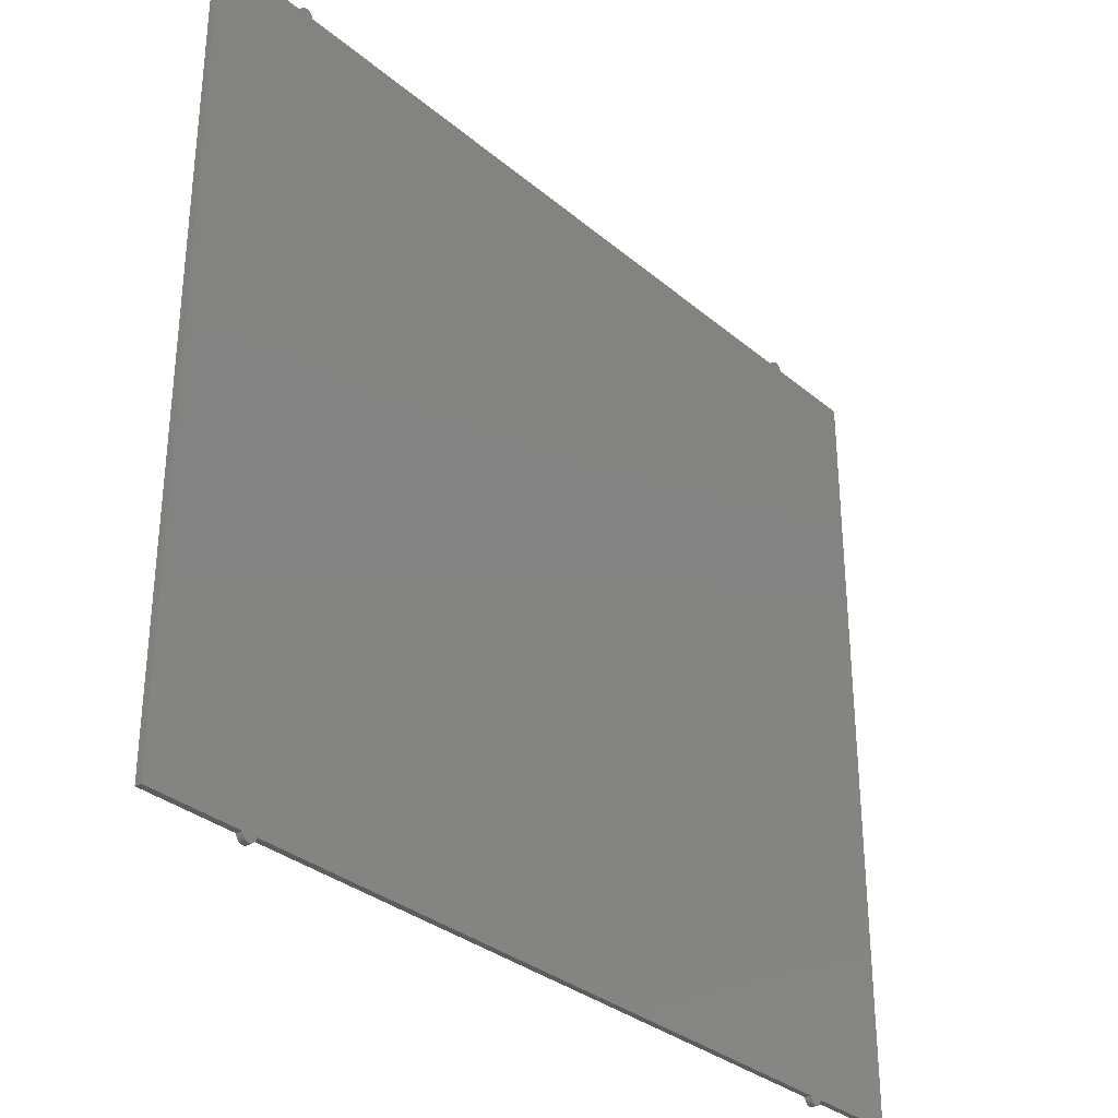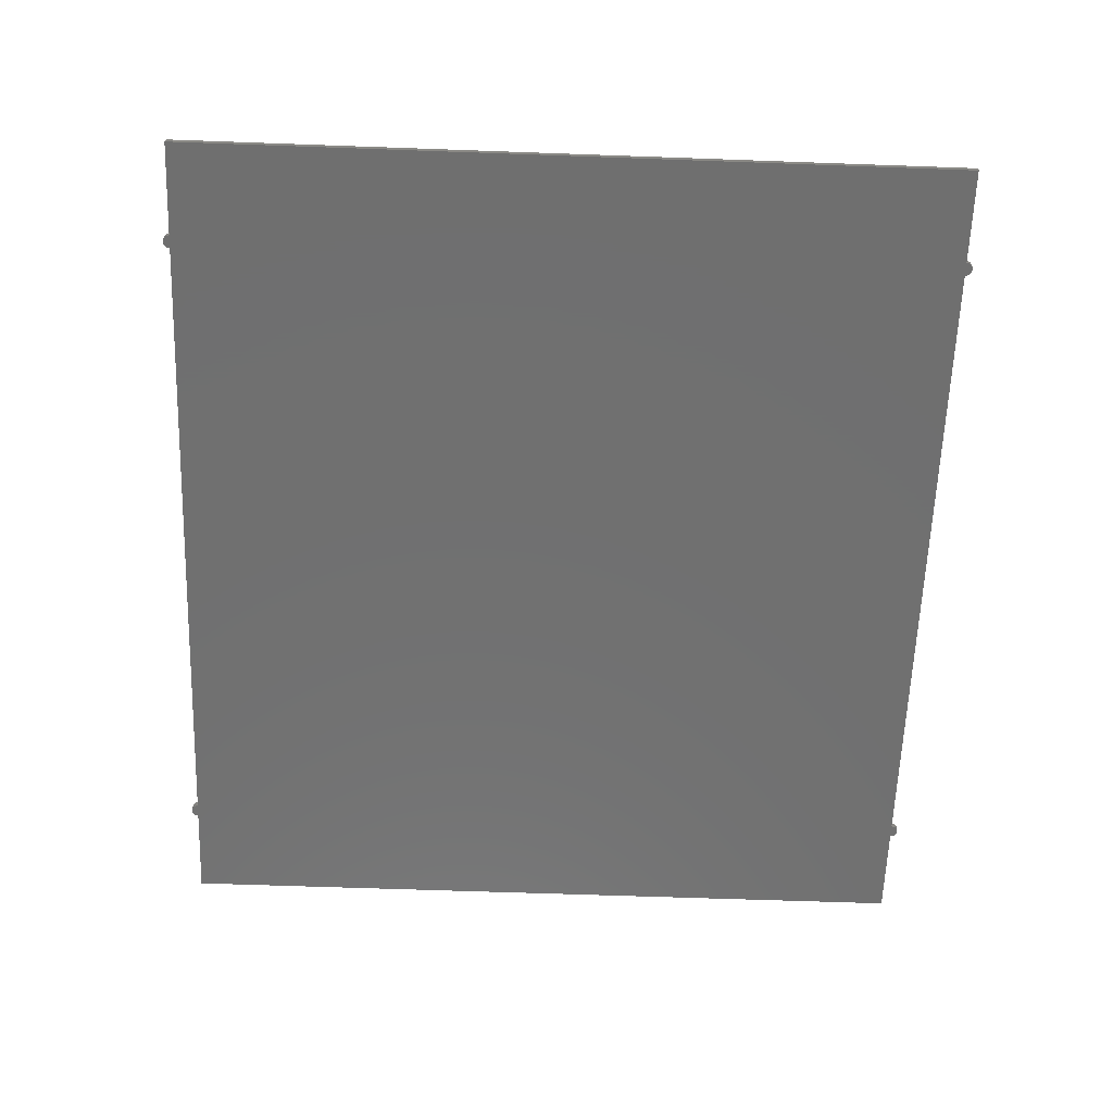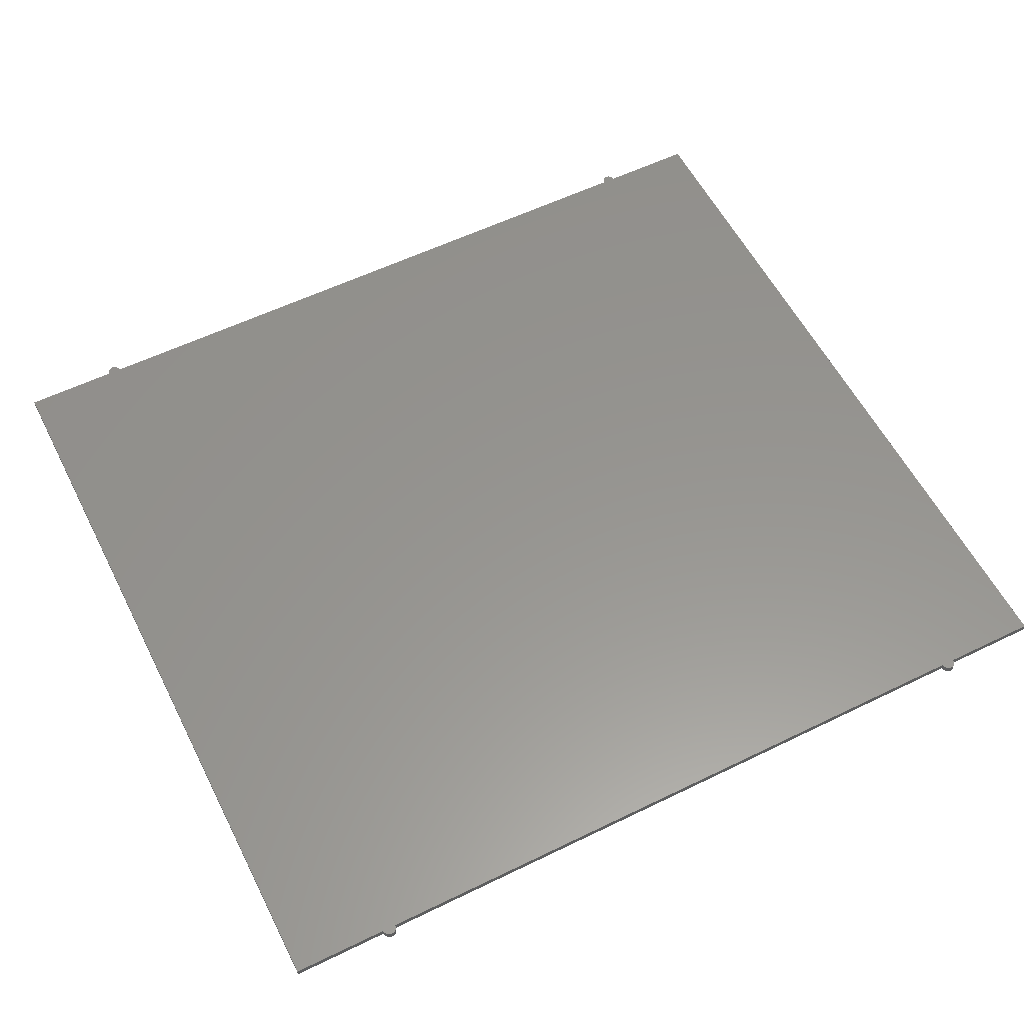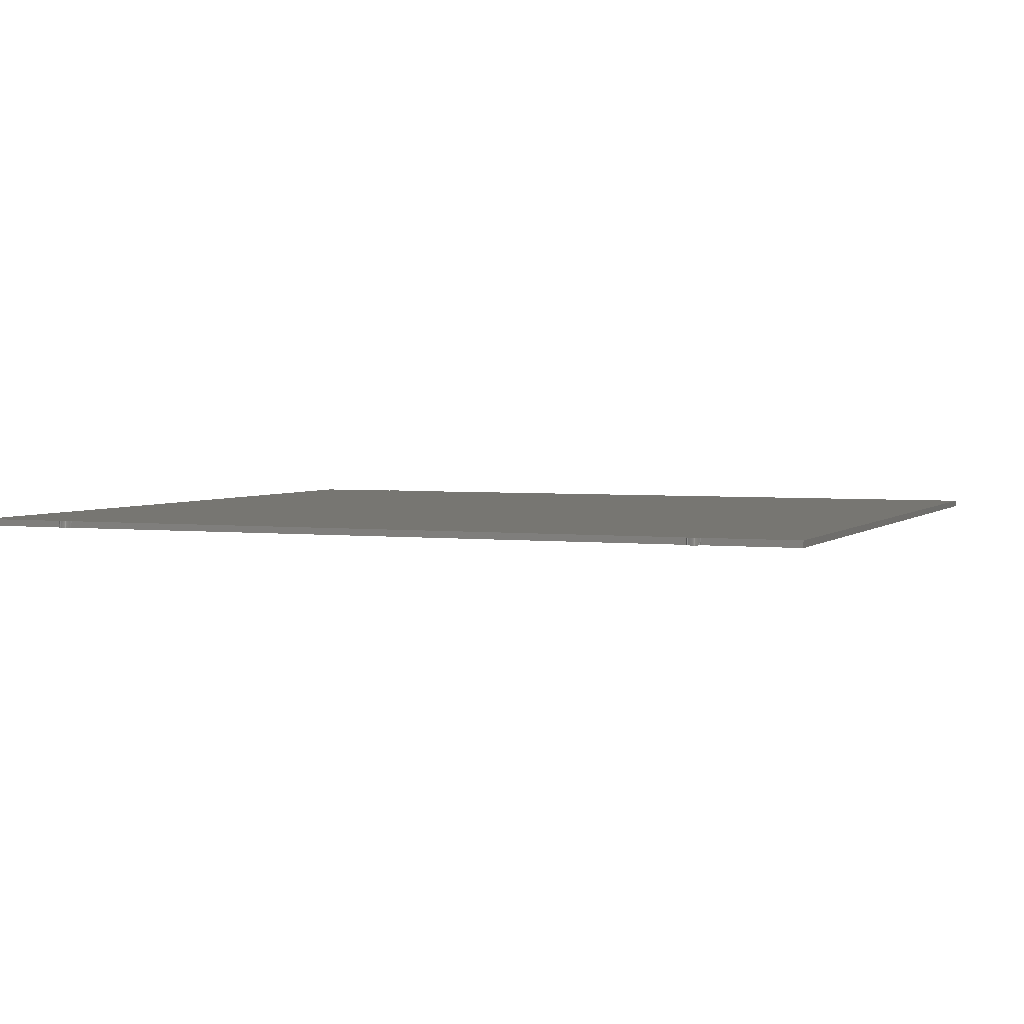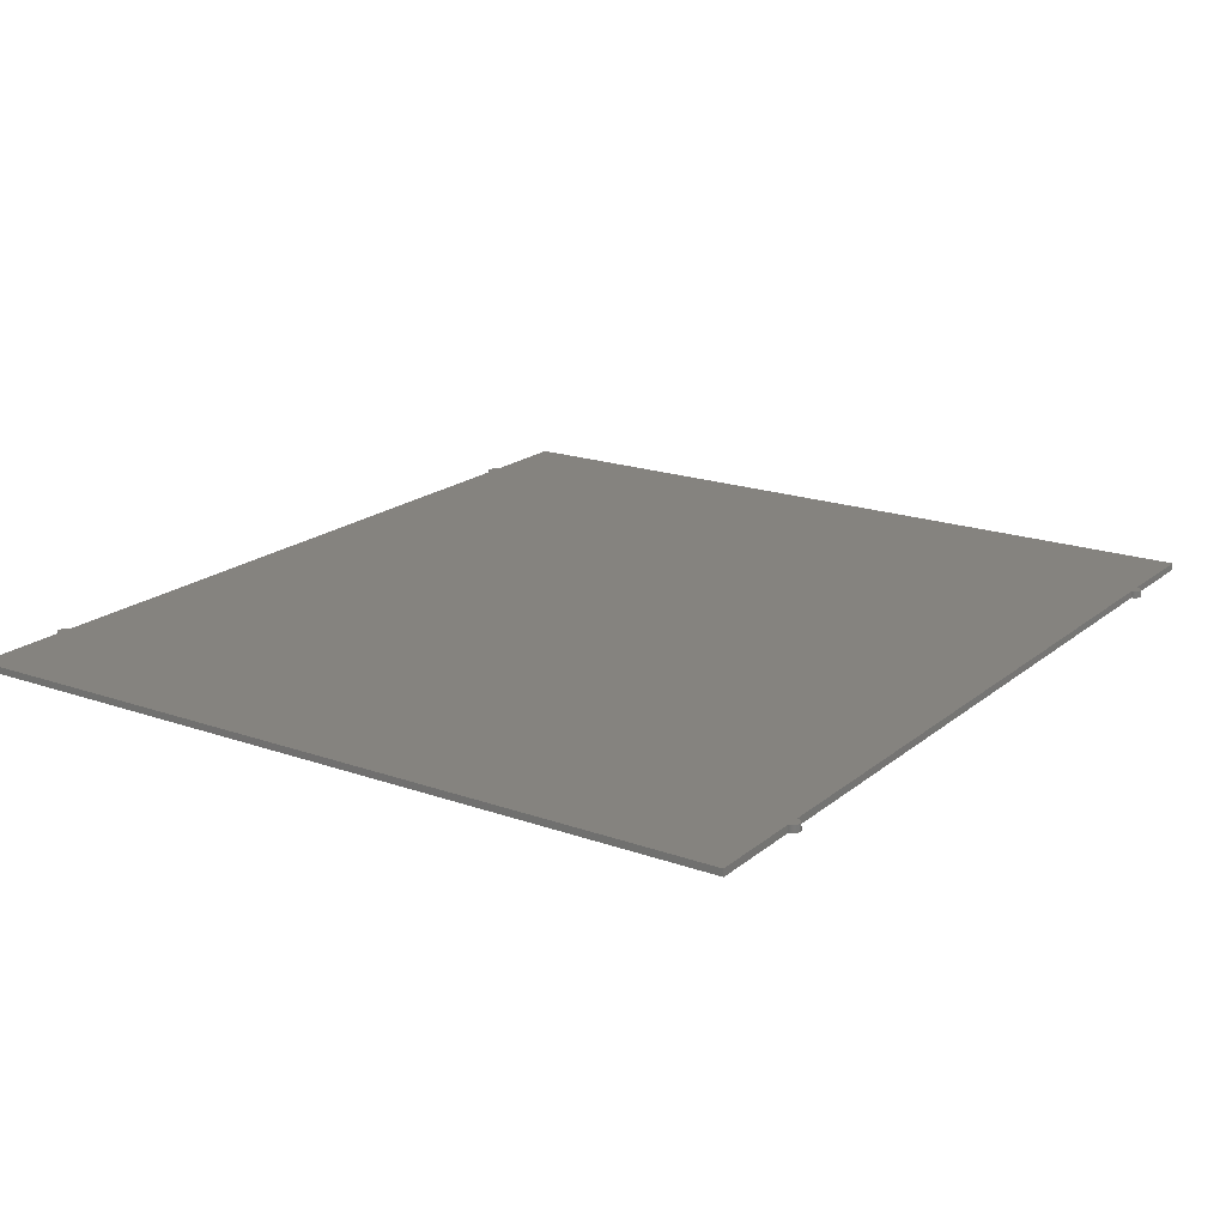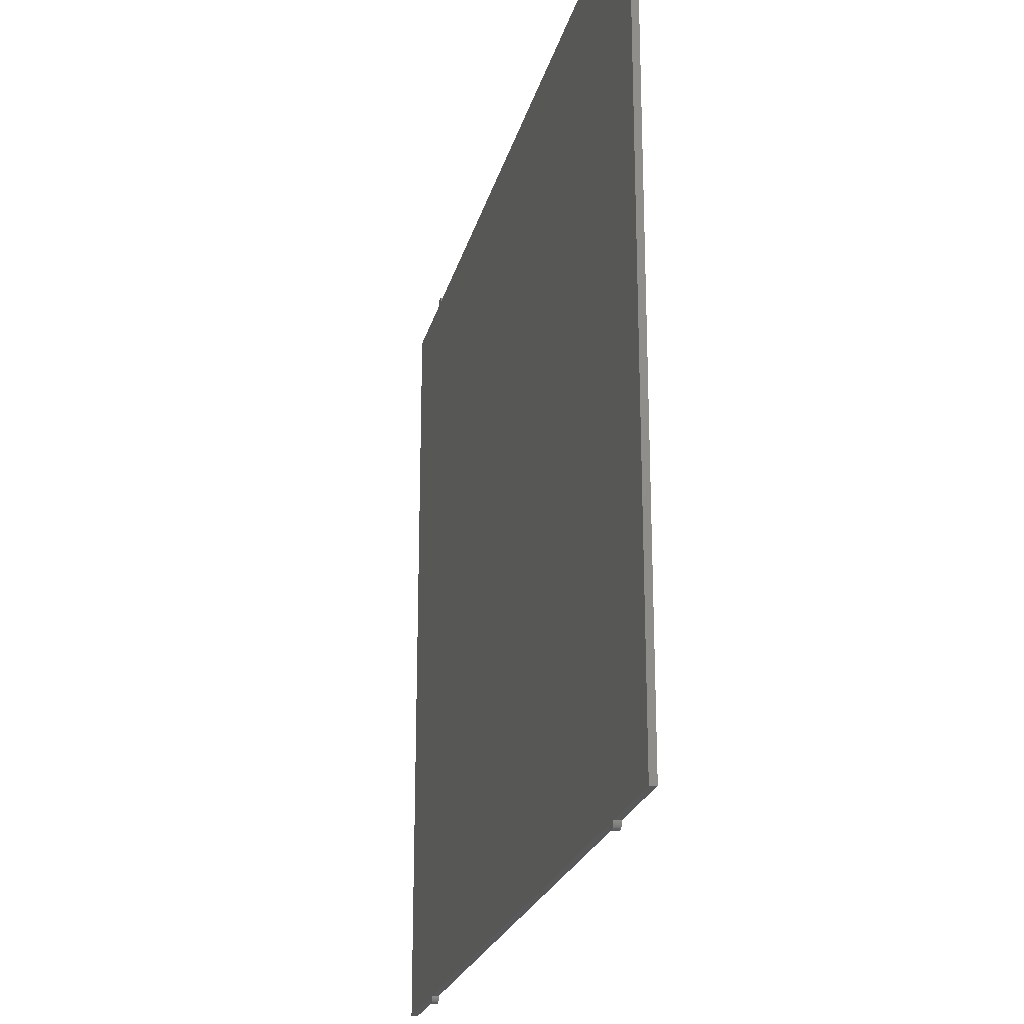
<metadata>
{"format":"stl","ext":"stl","renderer":"f3d","projection":"perspective","resolution":1024,"background":"white","views":[{"elev":-32.3,"azim":-49.3,"up":"+Y"},{"elev":-61.9,"azim":-92.1,"up":"+Z"},{"elev":57.6,"azim":153.2,"up":"+Z"},{"elev":3.1,"azim":-157.8,"up":"+Z"},{"elev":19.0,"azim":123.9,"up":"+Z"},{"elev":-22.7,"azim":76.6,"up":"+Y"}]}
</metadata>
<code>
# stl→obj: 216 verts, 428 faces
v -65 -58.56 9.226
v -51 -58.62 10.22
v -65 -58.62 10.22
v -51 -58.56 9.226
v -49 -58.56 9.226
v 49 -58.62 10.22
v -49 -58.62 10.22
v 49 -58.56 9.226
v 51 -58.56 9.226
v 65 -58.62 10.22
v 51 -58.62 10.22
v 65 -58.56 9.226
v -51 57.6 9.226
v -65 57.54 10.22
v -51 57.54 10.22
v -65 57.6 9.226
v 49 57.6 9.226
v -49 57.54 10.22
v 49 57.54 10.22
v -49 57.6 9.226
v 65 57.6 9.226
v 51 57.54 10.22
v 65 57.54 10.22
v 51 57.6 9.226
v 50.19 58.58 9.226
v 50.06 58.54 10.22
v 50.19 58.53 10.22
v 50.06 58.6 9.226
v 50.97 57.79 10.22
v 50.99 57.72 9.226
v 50.97 57.85 9.226
v 50.99 57.67 10.22
v 49.36 58.37 9.226
v 49.27 58.23 10.22
v 49.36 58.32 10.22
v 49.27 58.28 9.226
v 50.88 58.03 10.22
v 50.93 57.96 9.226
v 50.88 58.08 9.226
v 50.93 57.91 10.22
v 50.81 58.13 10.22
v 50.81 58.18 9.226
v 50.73 58.28 9.226
v 50.64 58.32 10.22
v 50.73 58.23 10.22
v 50.64 58.37 9.226
v 49.07 57.96 9.226
v 49.12 58.03 10.22
v 49.12 58.08 9.226
v 49.07 57.91 10.22
v 49.57 58.5 9.226
v 49.46 58.39 10.22
v 49.57 58.45 10.22
v 49.46 58.44 9.226
v 49.69 58.55 9.226
v 49.69 58.5 10.22
v 49.03 57.85 9.226
v 49.03 57.79 10.22
v 49.01 57.72 9.226
v 49.01 57.67 10.22
v 49.19 58.18 9.226
v 49.19 58.13 10.22
v 50.31 58.55 9.226
v 50.31 58.5 10.22
v 50.54 58.39 10.22
v 50.54 58.44 9.226
v 49.81 58.58 9.226
v 49.81 58.53 10.22
v 50.43 58.45 10.22
v 50.43 58.5 9.226
v 49.94 58.54 10.22
v 49.94 58.6 9.226
v -49.03 57.79 10.22
v -49.01 57.72 9.226
v -49.03 57.85 9.226
v -49.01 57.67 10.22
v -49.27 58.28 9.226
v -49.36 58.32 10.22
v -49.27 58.23 10.22
v -49.36 58.37 9.226
v -49.46 58.44 9.226
v -49.57 58.45 10.22
v -49.46 58.39 10.22
v -49.57 58.5 9.226
v -49.69 58.55 9.226
v -49.81 58.53 10.22
v -49.69 58.5 10.22
v -49.81 58.58 9.226
v -49.19 58.13 10.22
v -49.12 58.08 9.226
v -49.19 58.18 9.226
v -49.12 58.03 10.22
v -49.94 58.6 9.226
v -50.06 58.54 10.22
v -49.94 58.54 10.22
v -50.06 58.6 9.226
v -50.19 58.53 10.22
v -50.19 58.58 9.226
v -50.99 57.67 10.22
v -50.99 57.72 9.226
v -50.81 58.18 9.226
v -50.73 58.23 10.22
v -50.73 58.28 9.226
v -50.81 58.13 10.22
v -50.31 58.5 10.22
v -50.31 58.55 9.226
v -50.43 58.5 9.226
v -50.54 58.39 10.22
v -50.43 58.45 10.22
v -50.54 58.44 9.226
v -50.64 58.37 9.226
v -50.64 58.32 10.22
v -49.07 57.96 9.226
v -49.07 57.91 10.22
v -50.97 57.79 10.22
v -50.97 57.85 9.226
v -50.93 57.91 10.22
v -50.93 57.96 9.226
v -50.88 58.03 10.22
v -50.88 58.08 9.226
v 50.43 -59.47 9.226
v 50.54 -59.46 10.22
v 50.43 -59.52 10.22
v 50.54 -59.41 9.226
v 50.97 -58.86 10.22
v 50.93 -58.93 9.226
v 50.97 -58.81 9.226
v 50.93 -58.98 10.22
v 49.81 -59.55 9.226
v 49.94 -59.61 10.22
v 49.81 -59.6 10.22
v 49.94 -59.56 9.226
v 50.64 -59.33 9.226
v 50.73 -59.3 10.22
v 50.64 -59.39 10.22
v 50.73 -59.25 9.226
v 50.88 -59.1 10.22
v 50.81 -59.15 9.226
v 50.88 -59.05 9.226
v 50.81 -59.2 10.22
v 50.31 -59.52 9.226
v 50.31 -59.57 10.22
v 50.99 -58.74 10.22
v 50.99 -58.69 9.226
v 50.06 -59.56 9.226
v 50.19 -59.6 10.22
v 50.06 -59.61 10.22
v 50.19 -59.55 9.226
v 49.12 -59.05 9.226
v 49.07 -58.98 10.22
v 49.07 -58.93 9.226
v 49.12 -59.1 10.22
v 49.36 -59.33 9.226
v 49.46 -59.46 10.22
v 49.36 -59.39 10.22
v 49.46 -59.41 9.226
v 49.69 -59.52 9.226
v 49.69 -59.57 10.22
v 49.27 -59.25 9.226
v 49.27 -59.3 10.22
v 49.01 -58.69 9.226
v 49.01 -58.74 10.22
v 49.03 -58.81 9.226
v 49.03 -58.86 10.22
v 49.19 -59.2 10.22
v 49.19 -59.15 9.226
v 49.57 -59.47 9.226
v 49.57 -59.52 10.22
v -49.94 -59.56 9.226
v -49.81 -59.6 10.22
v -49.94 -59.61 10.22
v -49.81 -59.55 9.226
v -50.81 -59.15 9.226
v -50.88 -59.1 10.22
v -50.88 -59.05 9.226
v -50.81 -59.2 10.22
v -49.12 -59.1 10.22
v -49.19 -59.15 9.226
v -49.12 -59.05 9.226
v -49.19 -59.2 10.22
v -49.27 -59.25 9.226
v -49.27 -59.3 10.22
v -50.73 -59.25 9.226
v -50.64 -59.39 10.22
v -50.73 -59.3 10.22
v -50.64 -59.33 9.226
v -50.54 -59.41 9.226
v -50.43 -59.52 10.22
v -50.54 -59.46 10.22
v -50.43 -59.47 9.226
v -50.31 -59.57 10.22
v -50.31 -59.52 9.226
v -50.99 -58.69 9.226
v -50.99 -58.74 10.22
v -49.01 -58.74 10.22
v -49.03 -58.81 9.226
v -49.01 -58.69 9.226
v -49.03 -58.86 10.22
v -50.93 -58.93 9.226
v -50.97 -58.86 10.22
v -50.97 -58.81 9.226
v -50.93 -58.98 10.22
v -50.06 -59.56 9.226
v -50.06 -59.61 10.22
v -49.69 -59.52 9.226
v -49.57 -59.52 10.22
v -49.69 -59.57 10.22
v -49.57 -59.47 9.226
v -49.46 -59.41 9.226
v -49.36 -59.39 10.22
v -49.46 -59.46 10.22
v -49.36 -59.33 9.226
v -50.19 -59.55 9.226
v -50.19 -59.6 10.22
v -49.07 -58.93 9.226
v -49.07 -58.98 10.22
f 1 2 3
f 2 1 4
f 5 6 7
f 6 5 8
f 9 10 11
f 10 9 12
f 13 14 15
f 14 13 16
f 17 18 19
f 18 17 20
f 21 22 23
f 22 21 24
f 25 26 27
f 26 25 28
f 29 30 31
f 30 29 32
f 32 24 30
f 24 32 22
f 33 34 35
f 34 33 36
f 37 38 39
f 38 37 40
f 41 39 42
f 39 41 37
f 43 44 45
f 44 43 46
f 47 48 49
f 48 47 50
f 51 52 53
f 52 51 54
f 55 53 56
f 53 55 51
f 57 50 47
f 50 57 58
f 59 58 57
f 58 59 60
f 61 34 36
f 34 61 62
f 63 27 64
f 27 63 25
f 46 65 44
f 65 46 66
f 67 56 68
f 56 67 55
f 66 69 65
f 69 66 70
f 70 64 69
f 64 70 63
f 28 71 26
f 71 28 72
f 45 42 43
f 42 45 41
f 40 31 38
f 31 40 29
f 49 62 61
f 62 49 48
f 54 35 52
f 35 54 33
f 72 68 71
f 68 72 67
f 17 60 59
f 60 17 19
f 73 74 75
f 74 73 76
f 76 20 74
f 20 76 18
f 77 78 79
f 78 77 80
f 81 82 83
f 82 81 84
f 85 86 87
f 86 85 88
f 89 90 91
f 90 89 92
f 93 94 95
f 94 93 96
f 96 97 94
f 97 96 98
f 13 99 100
f 99 13 15
f 101 102 103
f 102 101 104
f 98 105 97
f 105 98 106
f 107 108 109
f 108 107 110
f 111 102 112
f 102 111 103
f 92 113 90
f 113 92 114
f 80 83 78
f 83 80 81
f 106 109 105
f 109 106 107
f 100 115 116
f 115 100 99
f 110 112 108
f 112 110 111
f 116 117 118
f 117 116 115
f 118 119 120
f 119 118 117
f 84 87 82
f 87 84 85
f 79 91 77
f 91 79 89
f 114 75 113
f 75 114 73
f 88 95 86
f 95 88 93
f 120 104 101
f 104 120 119
f 121 122 123
f 122 121 124
f 125 126 127
f 126 125 128
f 129 130 131
f 130 129 132
f 133 134 135
f 134 133 136
f 124 135 122
f 135 124 133
f 137 138 139
f 138 137 140
f 141 123 142
f 123 141 121
f 128 139 126
f 139 128 137
f 143 127 144
f 127 143 125
f 145 146 147
f 146 145 148
f 132 147 130
f 147 132 145
f 149 150 151
f 150 149 152
f 153 154 155
f 154 153 156
f 11 144 9
f 144 11 143
f 157 131 158
f 131 157 129
f 148 142 146
f 142 148 141
f 159 155 160
f 155 159 153
f 161 6 8
f 6 161 162
f 163 162 161
f 162 163 164
f 159 165 166
f 165 159 160
f 167 158 168
f 158 167 157
f 156 168 154
f 168 156 167
f 140 136 138
f 136 140 134
f 151 164 163
f 164 151 150
f 166 152 149
f 152 166 165
f 169 170 171
f 170 169 172
f 173 174 175
f 174 173 176
f 177 178 179
f 178 177 180
f 180 181 178
f 181 180 182
f 183 184 185
f 184 183 186
f 187 188 189
f 188 187 190
f 190 191 188
f 191 190 192
f 193 2 4
f 2 193 194
f 195 196 197
f 196 195 198
f 199 200 201
f 200 199 202
f 7 197 5
f 197 7 195
f 203 171 204
f 171 203 169
f 205 206 207
f 206 205 208
f 201 194 193
f 194 201 200
f 209 210 211
f 210 209 212
f 175 202 199
f 202 175 174
f 213 204 214
f 204 213 203
f 212 182 210
f 182 212 181
f 172 207 170
f 207 172 205
f 198 215 196
f 215 198 216
f 216 179 215
f 179 216 177
f 208 211 206
f 211 208 209
f 183 176 173
f 176 183 185
f 192 214 191
f 214 192 213
f 186 189 184
f 189 186 187
f 9 21 12
f 9 24 21
f 8 9 144
f 9 8 24
f 8 144 127
f 17 24 8
f 8 127 126
f 24 17 30
f 8 126 139
f 30 17 31
f 8 139 138
f 31 17 38
f 8 138 136
f 38 17 39
f 8 136 133
f 39 17 42
f 8 133 124
f 42 17 43
f 8 124 121
f 43 17 46
f 8 121 141
f 46 17 66
f 8 141 148
f 66 17 70
f 8 148 145
f 70 17 63
f 8 145 132
f 63 17 25
f 8 132 129
f 25 17 28
f 8 129 157
f 28 17 72
f 8 157 167
f 72 17 67
f 8 167 156
f 67 17 55
f 8 156 153
f 55 17 51
f 8 153 159
f 51 17 54
f 8 159 166
f 54 17 33
f 8 166 149
f 33 17 36
f 8 149 151
f 36 17 61
f 8 151 163
f 61 17 49
f 8 163 161
f 49 17 47
f 47 17 57
f 57 17 59
f 5 17 8
f 5 20 17
f 4 5 197
f 5 4 20
f 4 197 196
f 13 20 4
f 4 196 215
f 20 13 74
f 4 215 179
f 74 13 75
f 4 179 178
f 75 13 113
f 4 178 181
f 113 13 90
f 4 181 212
f 90 13 91
f 4 212 209
f 91 13 77
f 4 209 208
f 77 13 80
f 4 208 205
f 80 13 81
f 4 205 172
f 81 13 84
f 4 172 169
f 84 13 85
f 4 169 203
f 85 13 88
f 4 203 213
f 88 13 93
f 4 213 192
f 93 13 96
f 4 192 190
f 96 13 98
f 4 190 187
f 98 13 106
f 4 187 186
f 106 13 107
f 4 186 183
f 107 13 110
f 4 183 173
f 110 13 111
f 4 173 175
f 111 13 103
f 4 175 199
f 103 13 101
f 4 199 201
f 101 13 120
f 4 201 193
f 120 13 118
f 118 13 116
f 116 13 100
f 1 13 4
f 13 1 16
f 22 10 23
f 22 11 10
f 19 22 32
f 22 19 11
f 19 32 29
f 6 11 19
f 19 29 40
f 11 6 143
f 19 40 37
f 143 6 125
f 19 37 41
f 125 6 128
f 19 41 45
f 128 6 137
f 19 45 44
f 137 6 140
f 19 44 65
f 140 6 134
f 19 65 69
f 134 6 135
f 19 69 64
f 135 6 122
f 19 64 27
f 122 6 123
f 19 27 26
f 123 6 142
f 19 26 71
f 142 6 146
f 19 71 68
f 146 6 147
f 19 68 56
f 147 6 130
f 19 56 53
f 130 6 131
f 19 53 52
f 131 6 158
f 19 52 35
f 158 6 168
f 19 35 34
f 168 6 154
f 19 34 62
f 154 6 155
f 19 62 48
f 155 6 160
f 19 48 50
f 160 6 165
f 19 50 58
f 165 6 152
f 19 58 60
f 152 6 150
f 150 6 164
f 164 6 162
f 18 6 19
f 18 7 6
f 15 18 76
f 18 15 7
f 15 76 73
f 2 7 15
f 15 73 114
f 7 2 195
f 15 114 92
f 195 2 198
f 15 92 89
f 198 2 216
f 15 89 79
f 216 2 177
f 15 79 78
f 177 2 180
f 15 78 83
f 180 2 182
f 15 83 82
f 182 2 210
f 15 82 87
f 210 2 211
f 15 87 86
f 211 2 206
f 15 86 95
f 206 2 207
f 15 95 94
f 207 2 170
f 15 94 97
f 170 2 171
f 15 97 105
f 171 2 204
f 15 105 109
f 204 2 214
f 15 109 108
f 214 2 191
f 15 108 112
f 191 2 188
f 15 112 102
f 188 2 189
f 15 102 104
f 189 2 184
f 15 104 119
f 184 2 185
f 15 119 117
f 185 2 176
f 15 117 115
f 176 2 174
f 15 115 99
f 174 2 202
f 202 2 200
f 200 2 194
f 14 2 15
f 2 14 3
f 23 12 21
f 12 23 10
f 1 14 16
f 14 1 3

</code>
